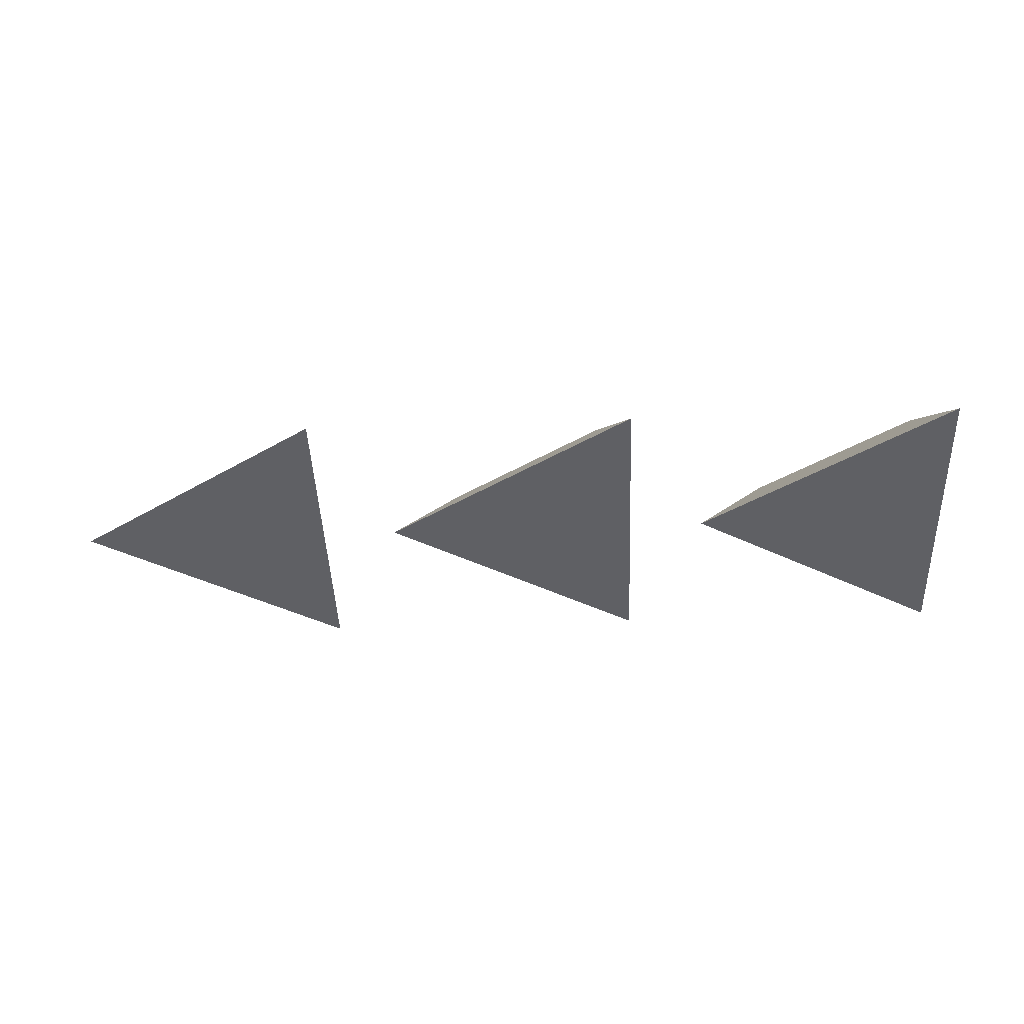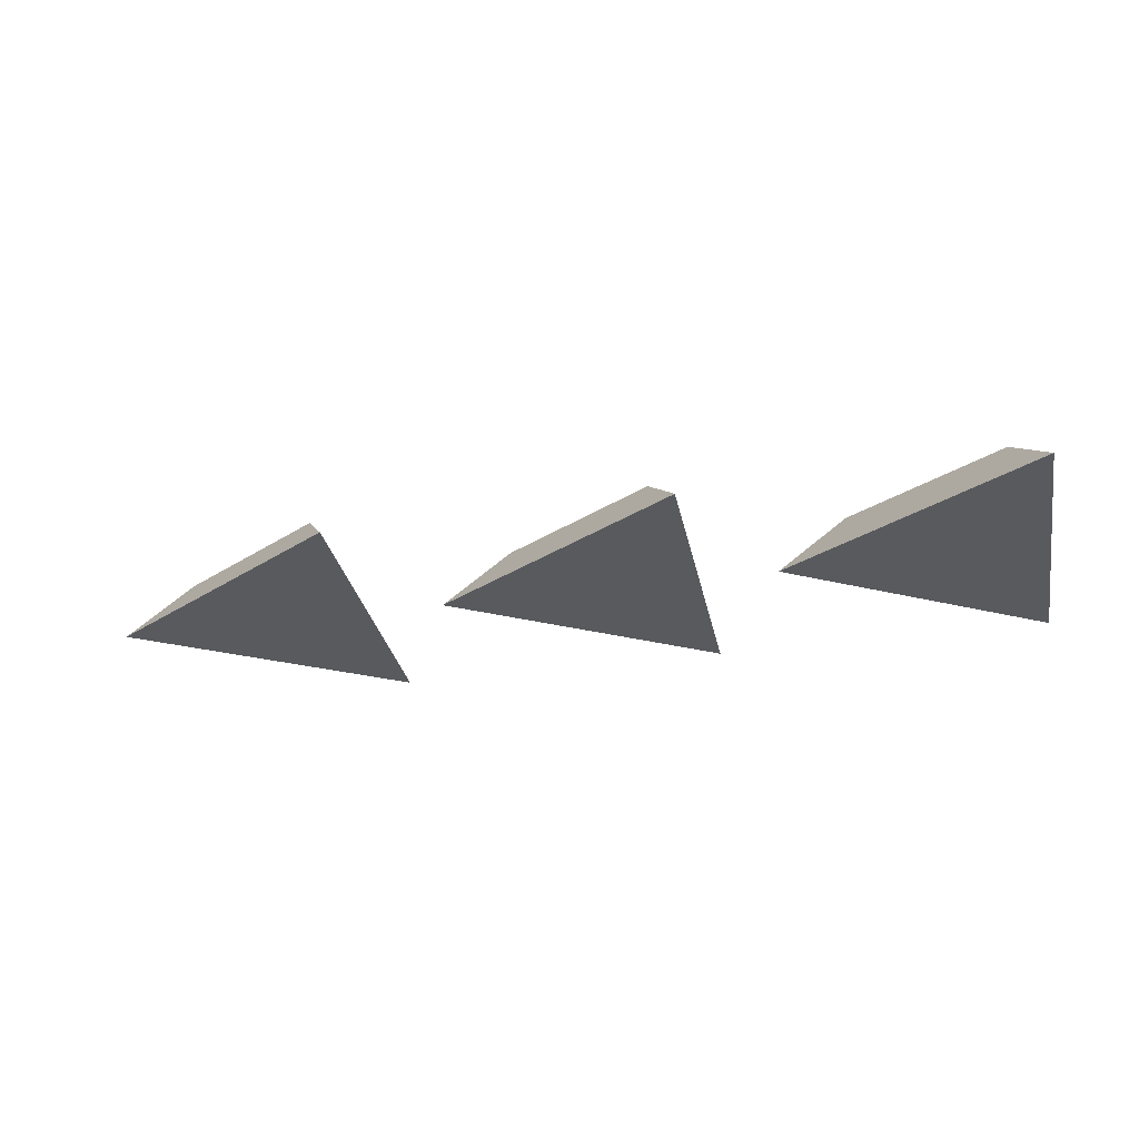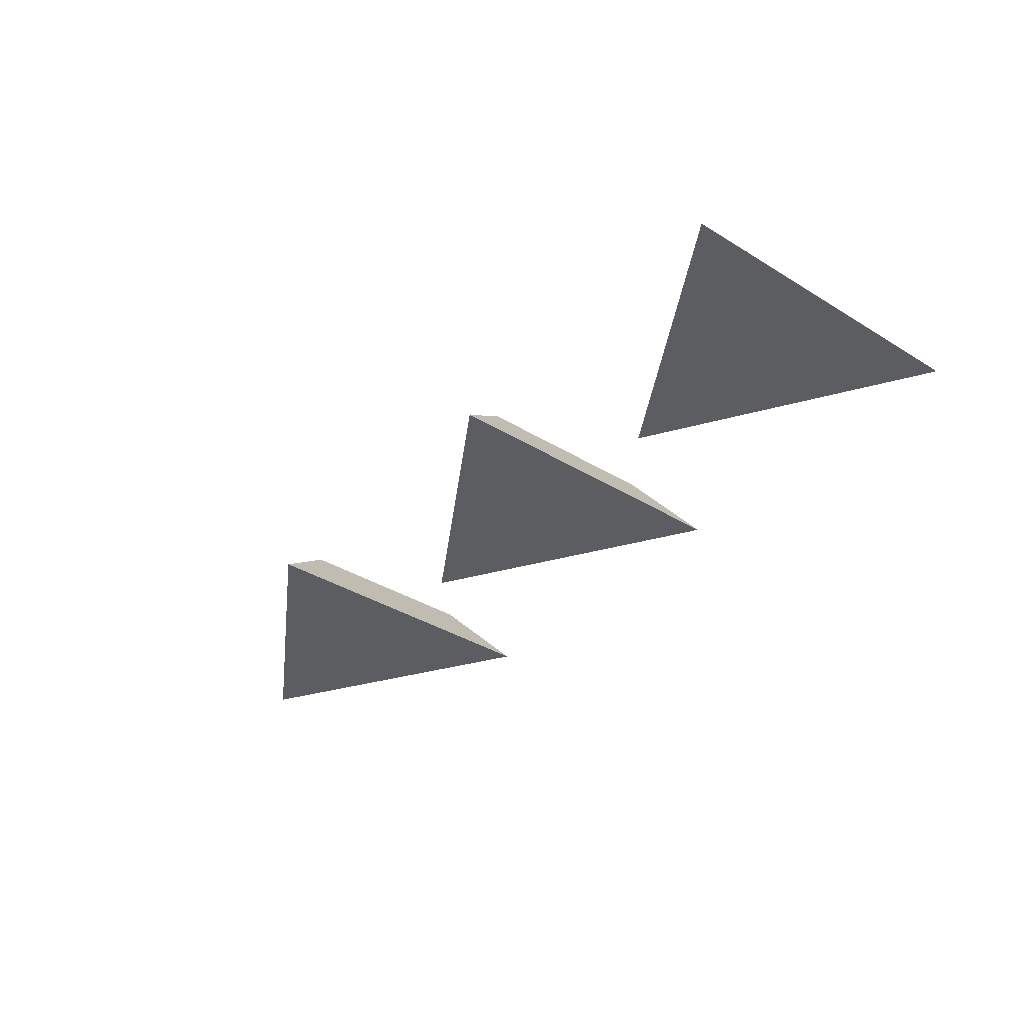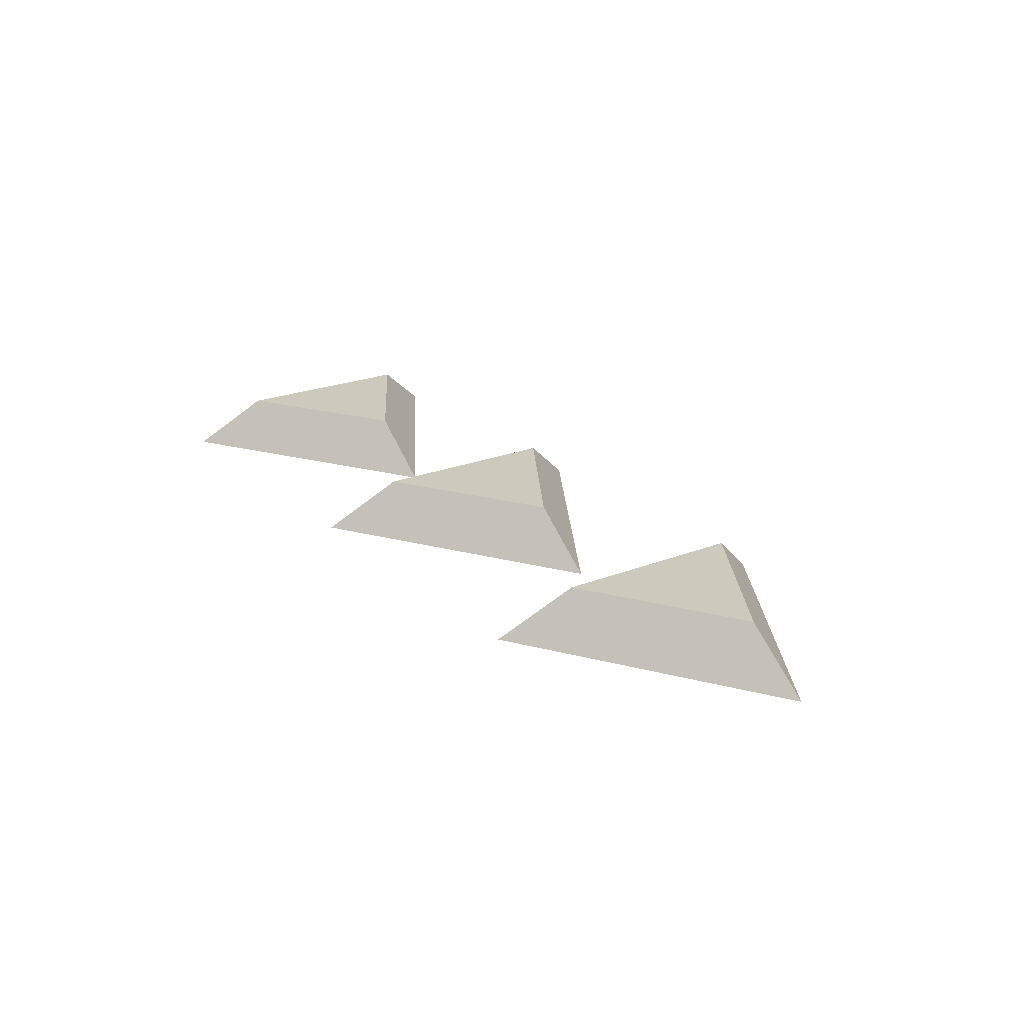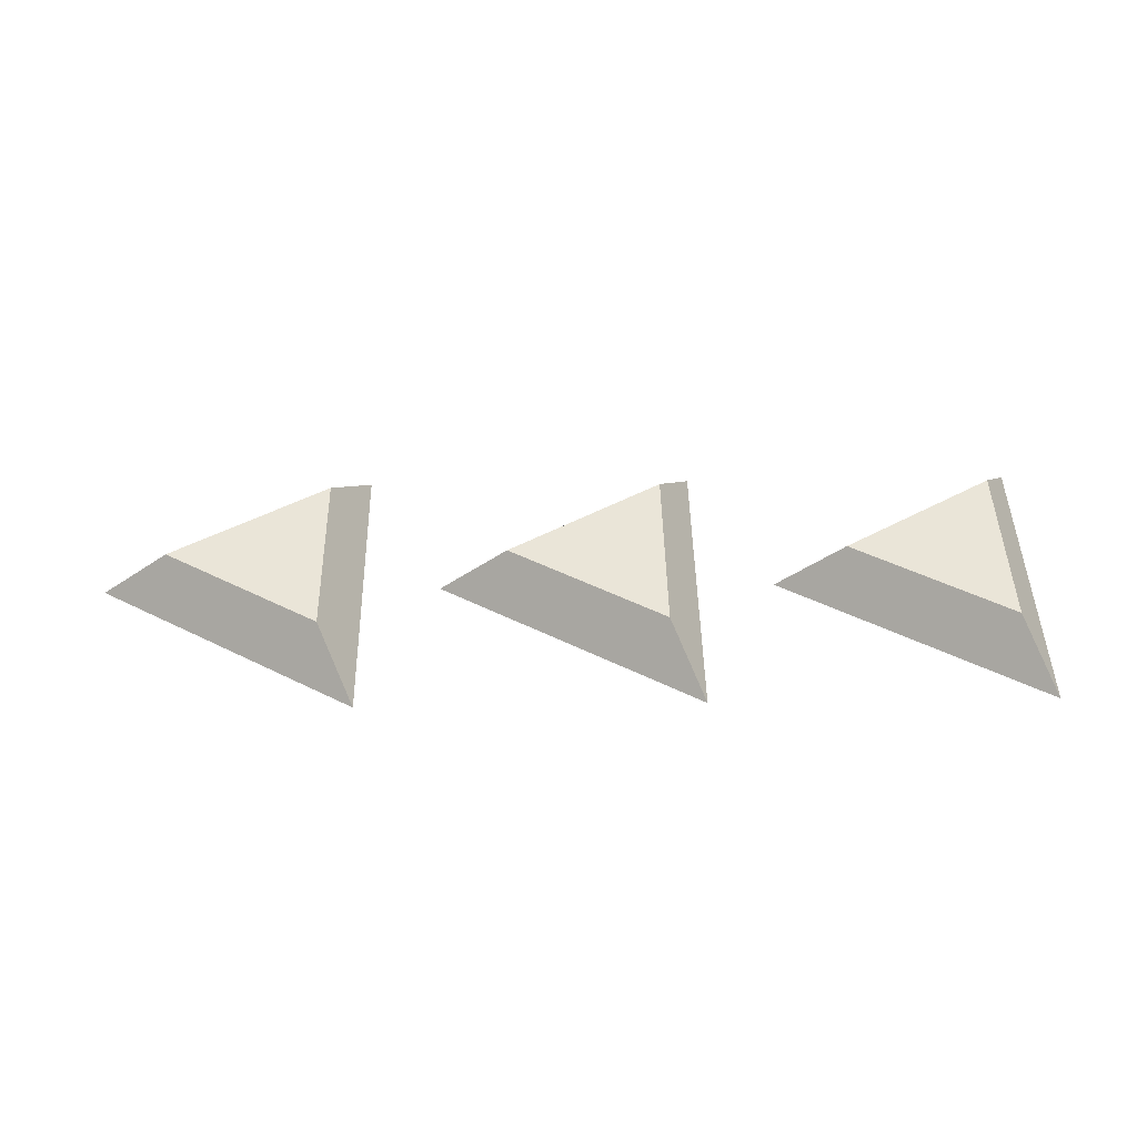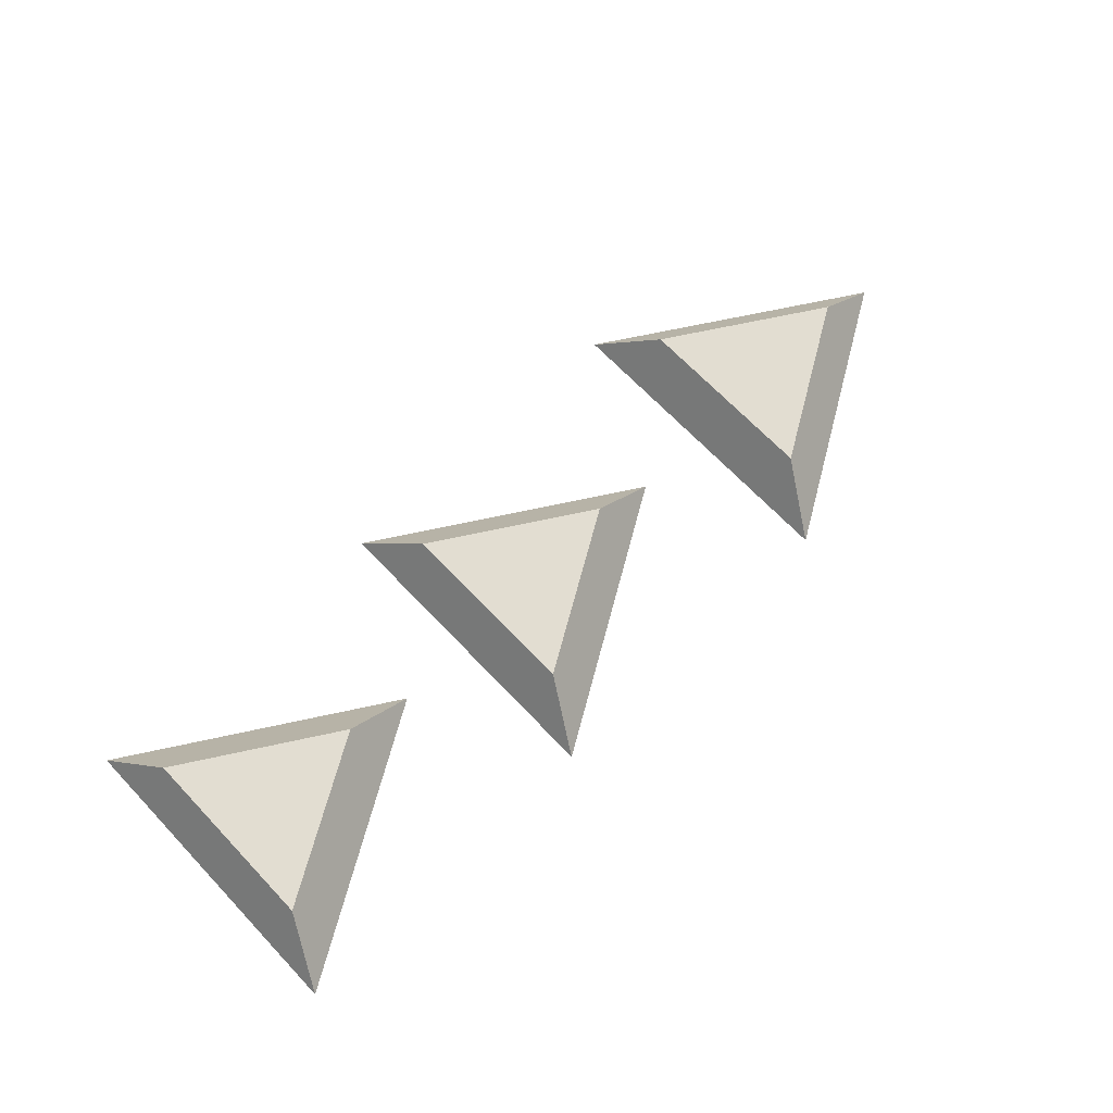
<metadata>
{"format":"obj","ext":"obj","renderer":"f3d","projection":"perspective","resolution":1024,"background":"white","views":[{"elev":-44.9,"azim":-177.6,"up":"+Z"},{"elev":-30.5,"azim":-168.6,"up":"+Z"},{"elev":-36.6,"azim":-128.6,"up":"+Z"},{"elev":22.6,"azim":55.7,"up":"+Z"},{"elev":44.5,"azim":179.0,"up":"+Z"},{"elev":68.5,"azim":-43.6,"up":"+Z"}]}
</metadata>
<code>
o Details_Triangles_Cube.063
v -0.1984 0.04849 0.01347
v -0.1188 -0 0.01347
v -0.216 0.08056 -0.01347
v -0.08374 0 -0.01347
v -0.1984 -0.04849 0.01347
v -0.216 -0.08056 -0.01347
v -0.02652 0.04849 0.01347
v 0.05305 0 0.01347
v -0.04407 0.08056 -0.01347
v 0.08814 0 -0.01347
v -0.02652 -0.04849 0.01347
v -0.04407 -0.08056 -0.01347
v 0.1454 0.04849 0.01347
v 0.2249 0 0.01347
v 0.1278 0.08056 -0.01347
v 0.26 0 -0.01347
v 0.1454 -0.04849 0.01347
v 0.1278 -0.08056 -0.01347
f 1 2 4 3
f 3 4 6
f 6 4 2 5
f 5 2 1
f 3 6 5 1
f 7 8 10 9
f 9 10 12
f 12 10 8 11
f 11 8 7
f 9 12 11 7
f 13 14 16 15
f 15 16 18
f 18 16 14 17
f 17 14 13
f 15 18 17 13

</code>
